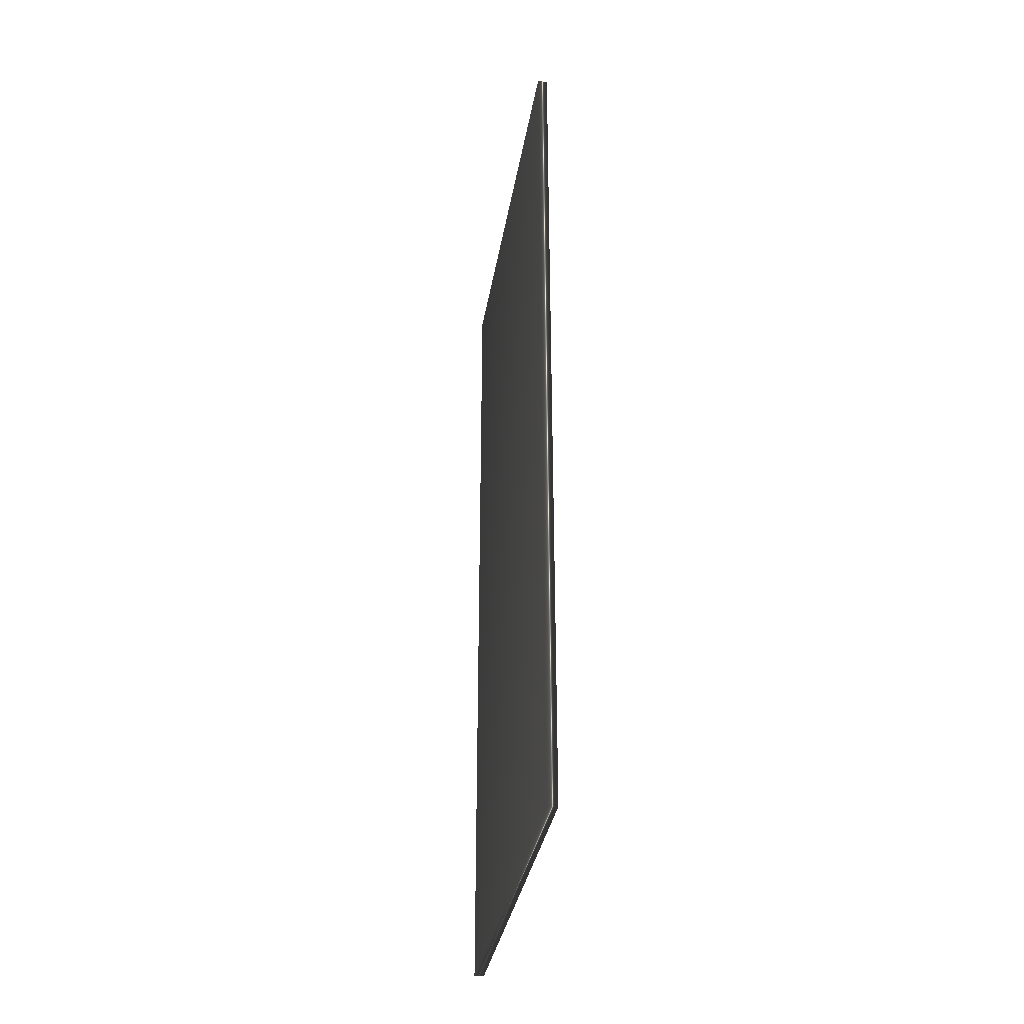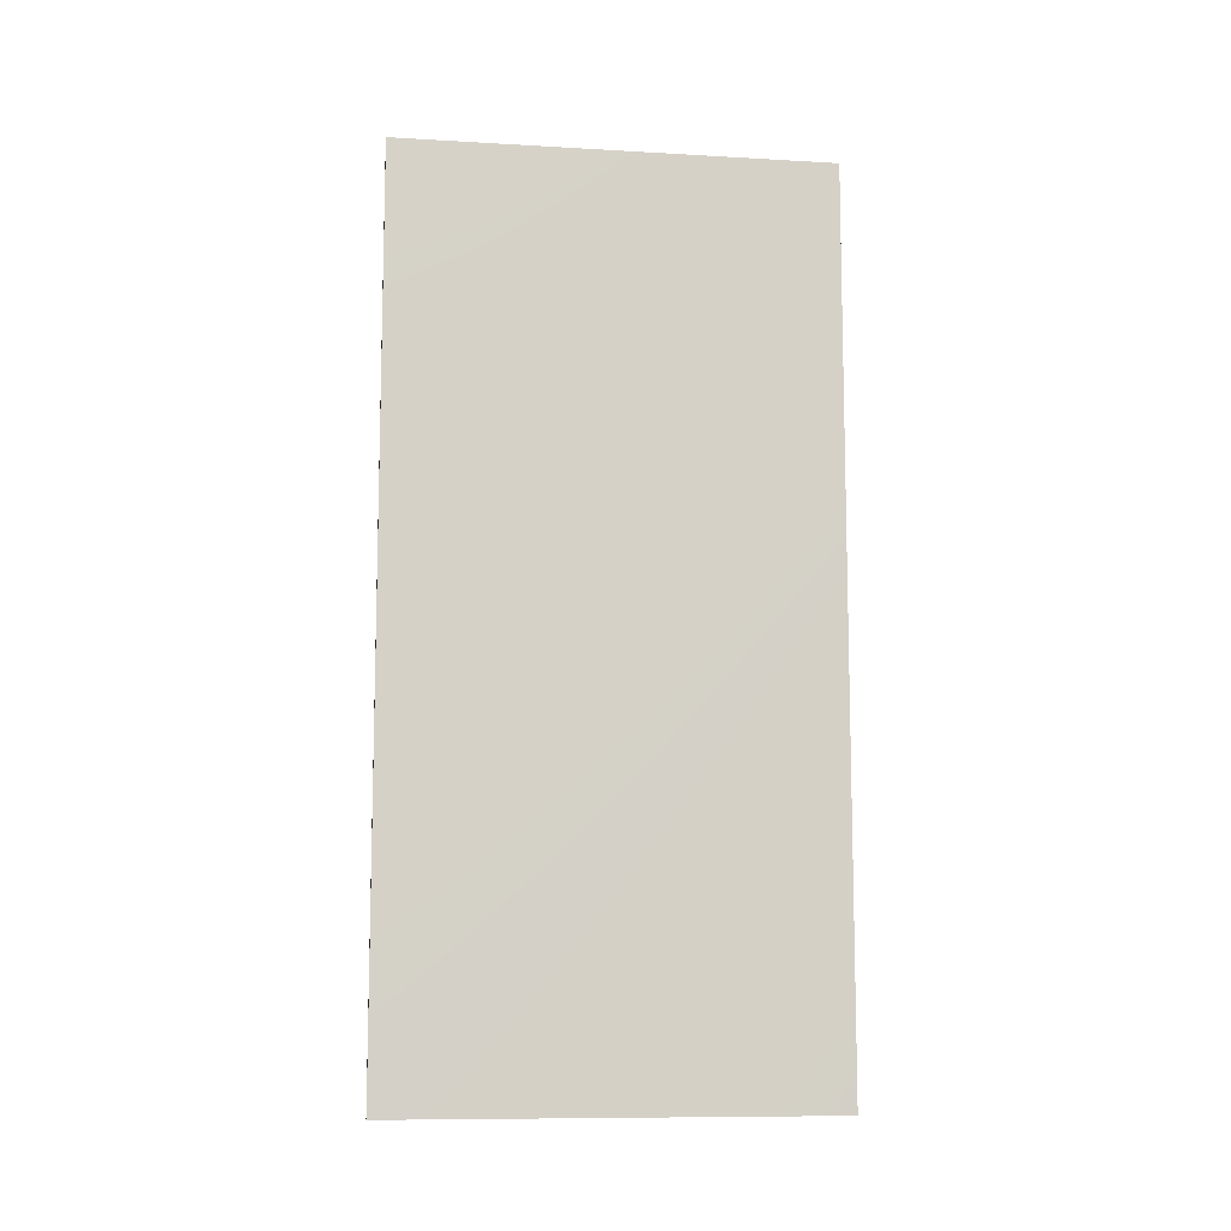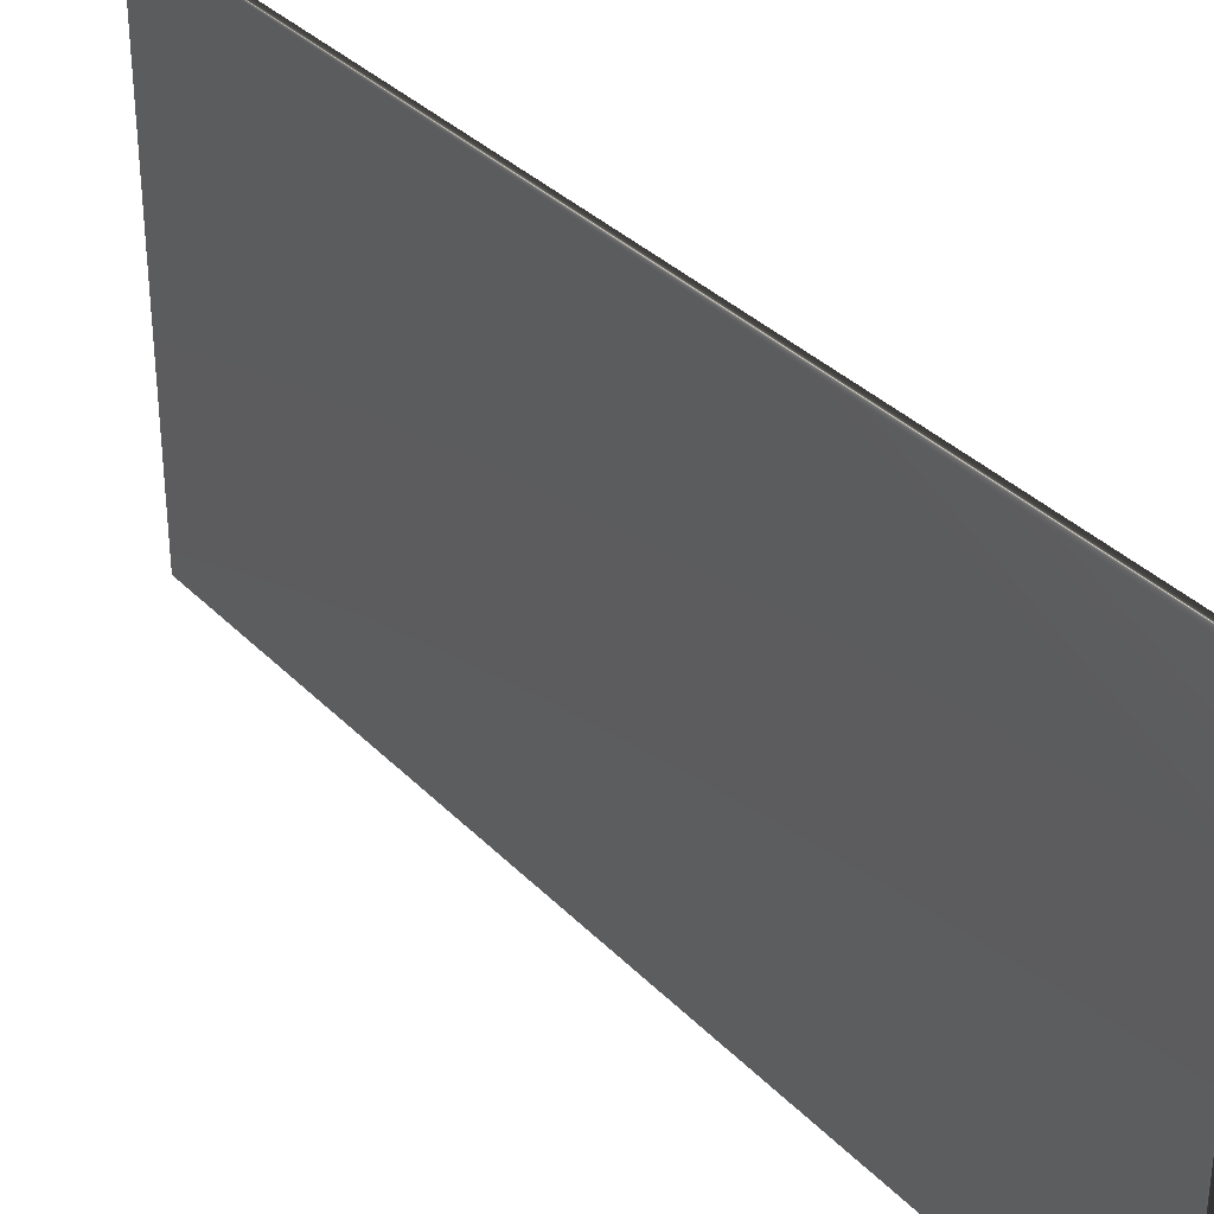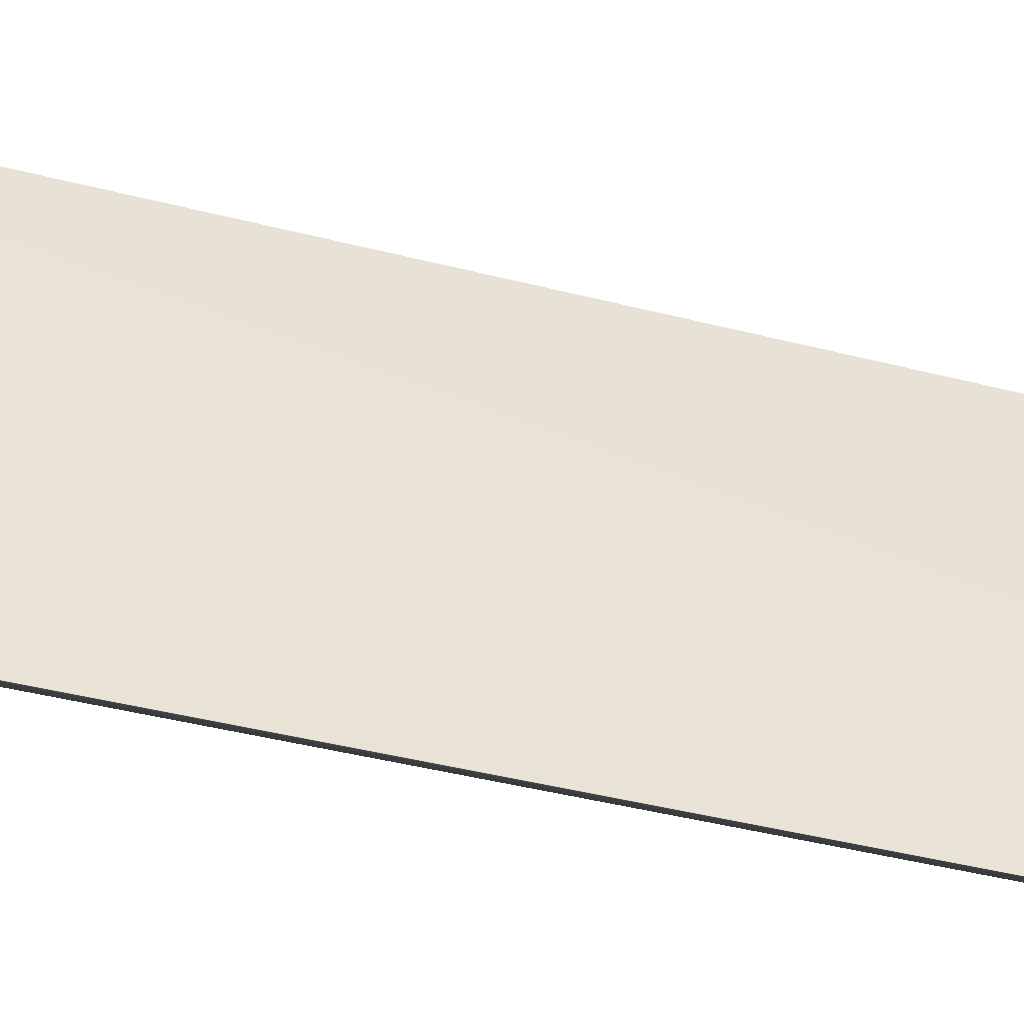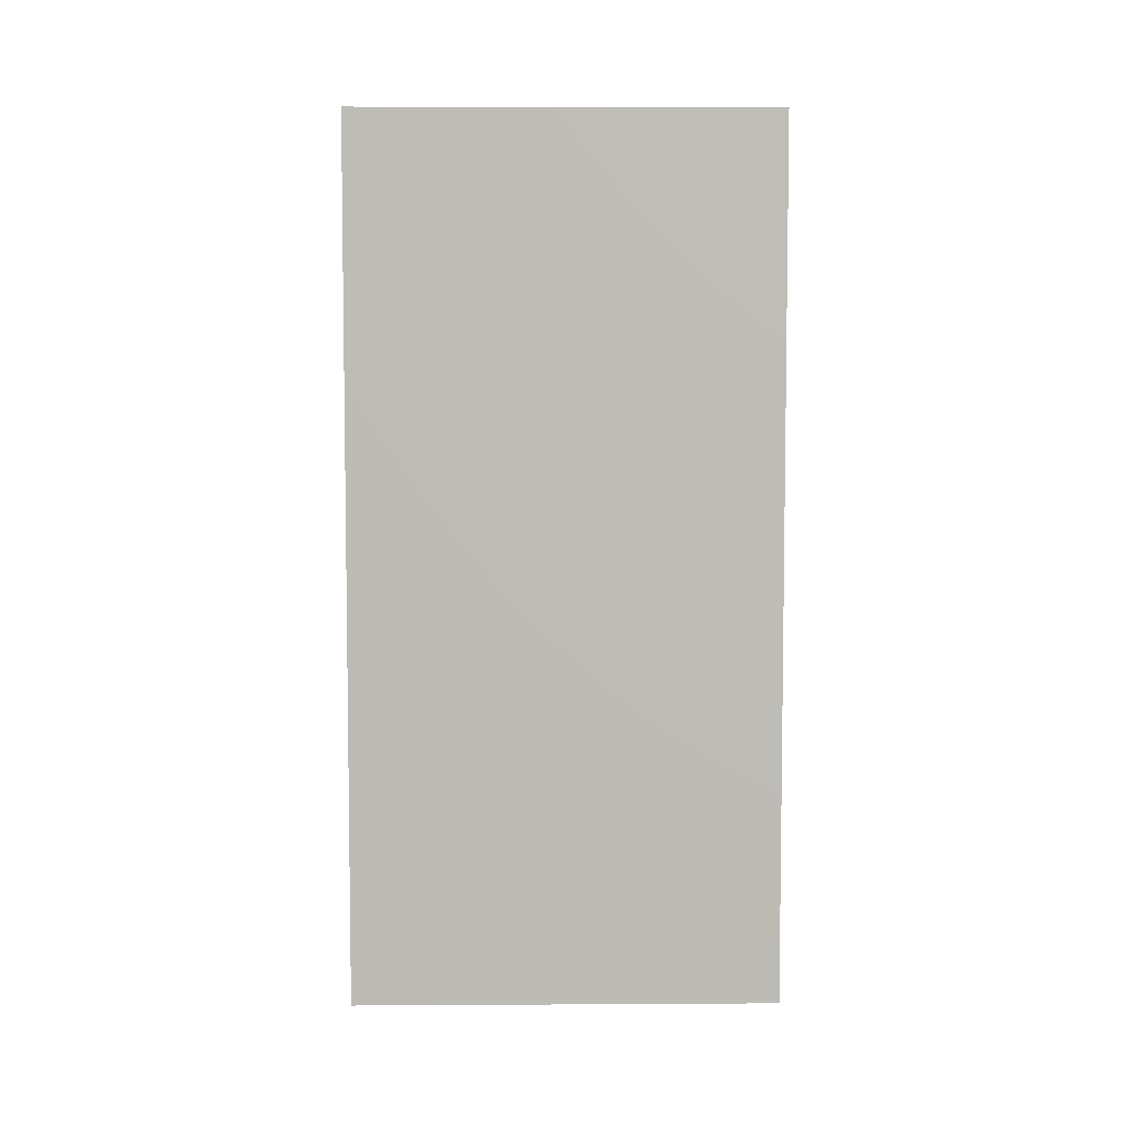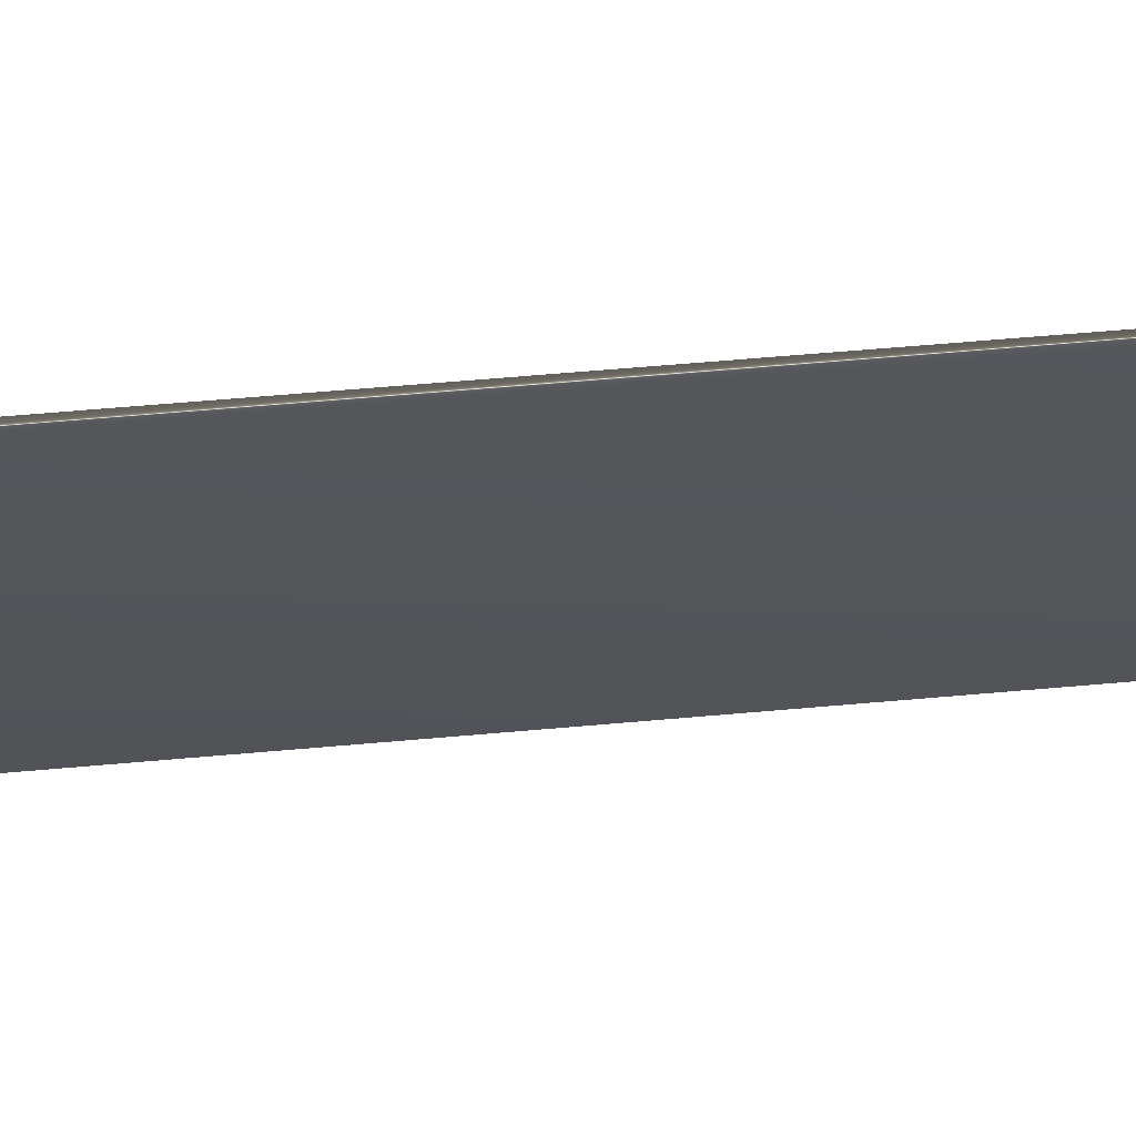
<metadata>
{"format":"obj","ext":"obj","renderer":"f3d","projection":"perspective","resolution":1024,"background":"white","views":[{"elev":-33.9,"azim":-9.2,"up":"+Y"},{"elev":-10.0,"azim":81.6,"up":"+Y"},{"elev":34.2,"azim":143.3,"up":"+Z"},{"elev":-46.9,"azim":-105.9,"up":"+Z"},{"elev":5.6,"azim":89.0,"up":"+Y"},{"elev":65.1,"azim":85.0,"up":"+Z"}]}
</metadata>
<code>
v -35.23 46.46 61.19
v -35.23 39.04 61.19
v -35.15 46.46 61.19
v -35.15 39.04 61.19
v -35.15 39.04 57.59
v -35.15 46.46 57.59
v -35.23 46.46 57.59
v -35.23 39.04 57.59
f 1 2 3
f 3 2 4
f 5 6 4
f 4 6 3
f 7 1 6
f 6 1 3
f 2 8 4
f 4 8 5
f 2 1 8
f 8 1 7
f 8 7 5
f 5 7 6

</code>
